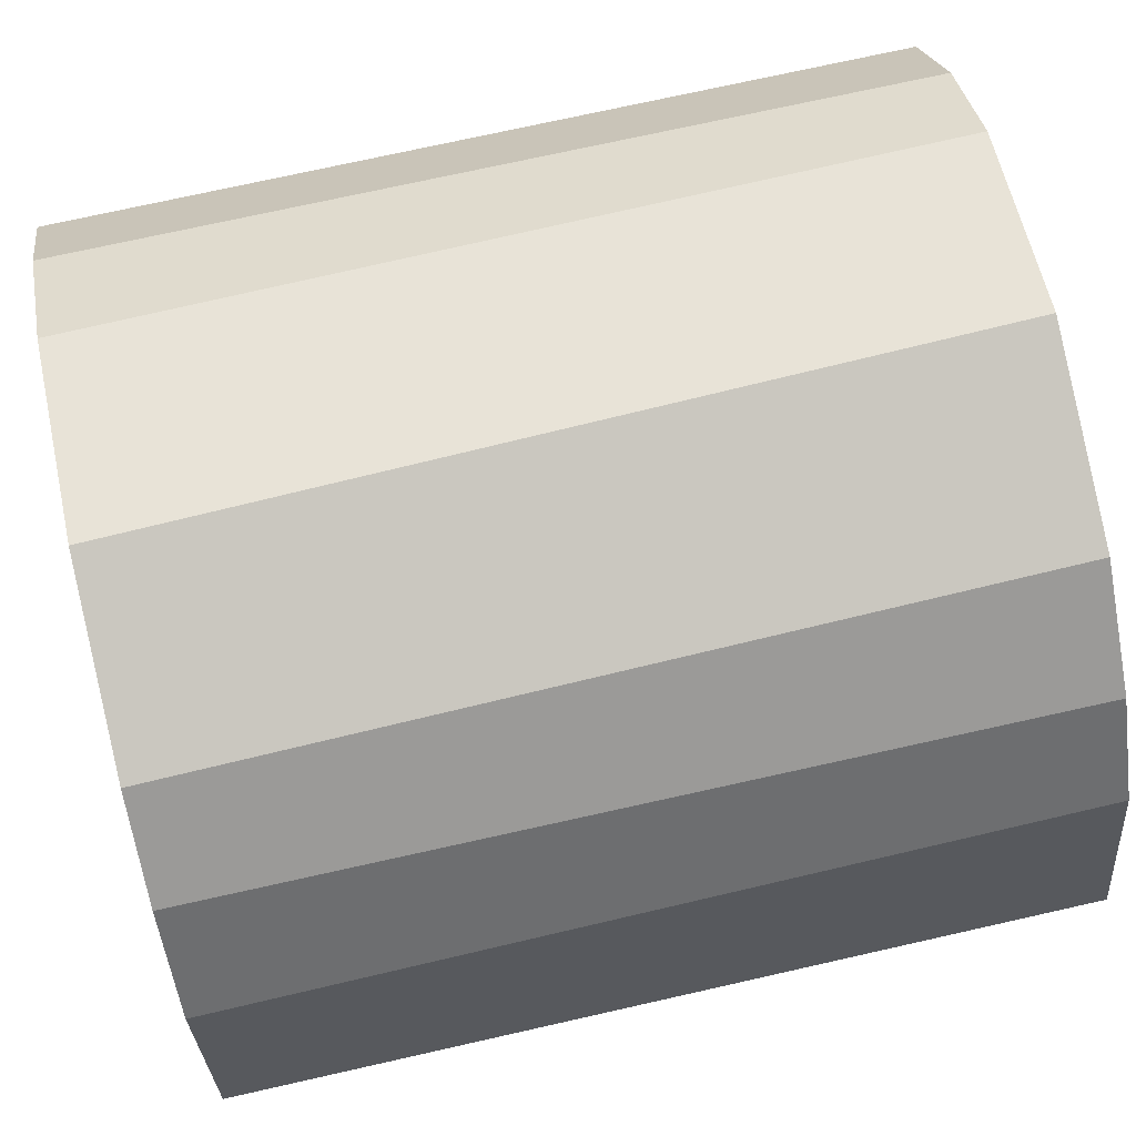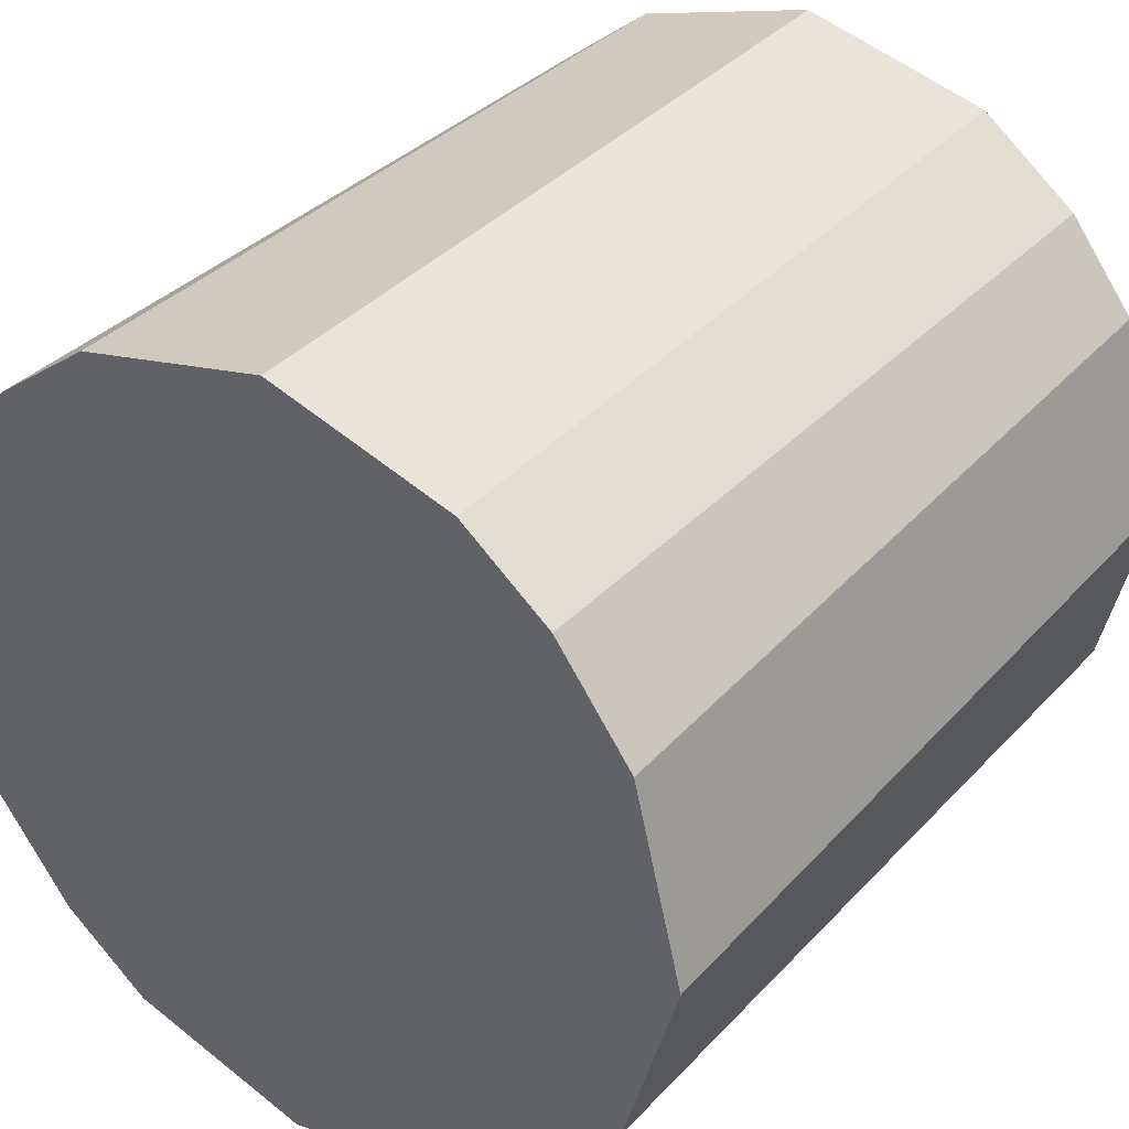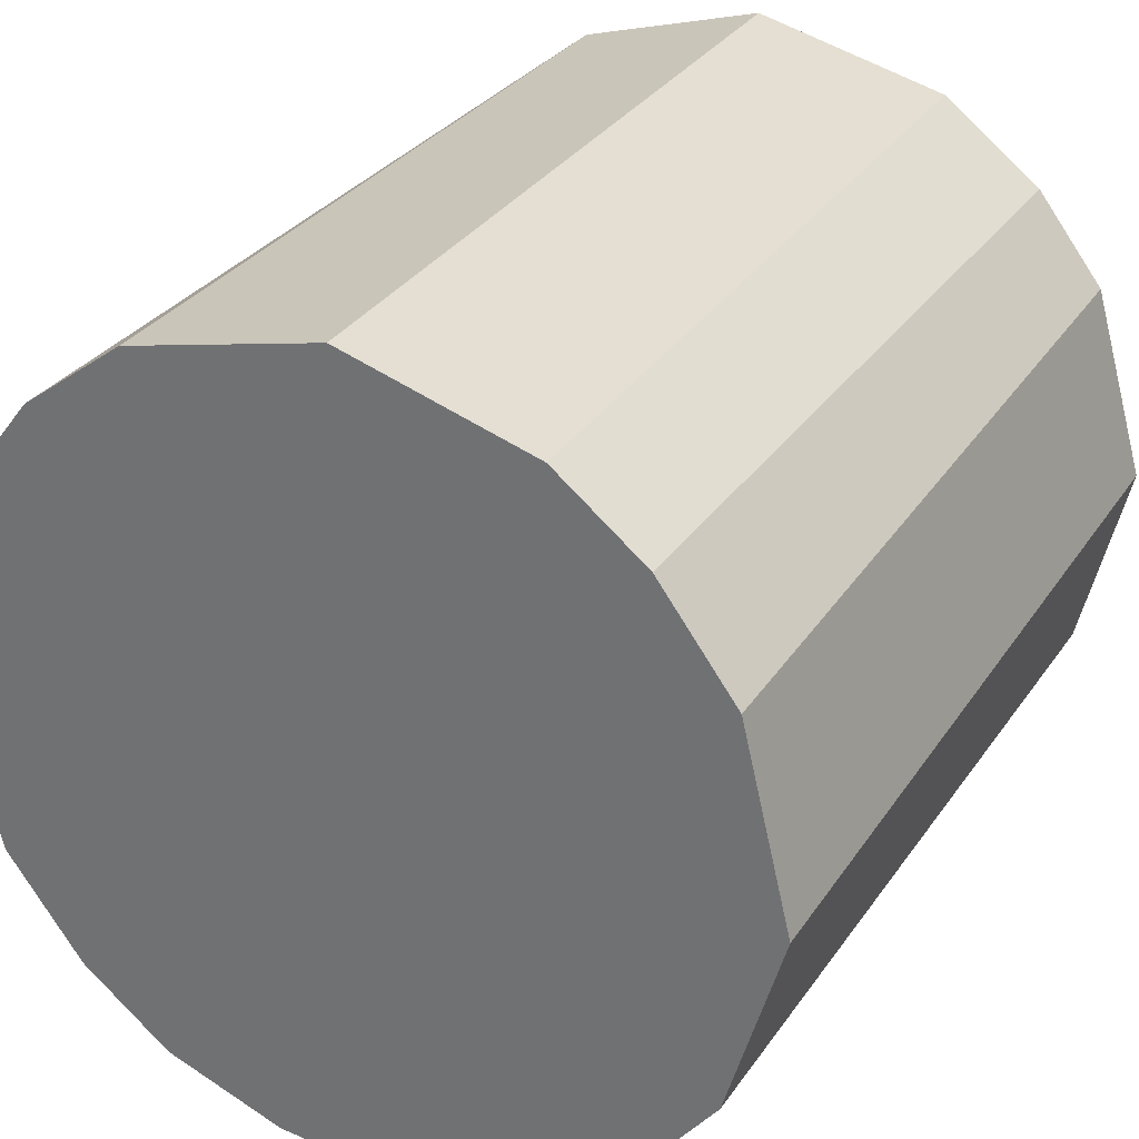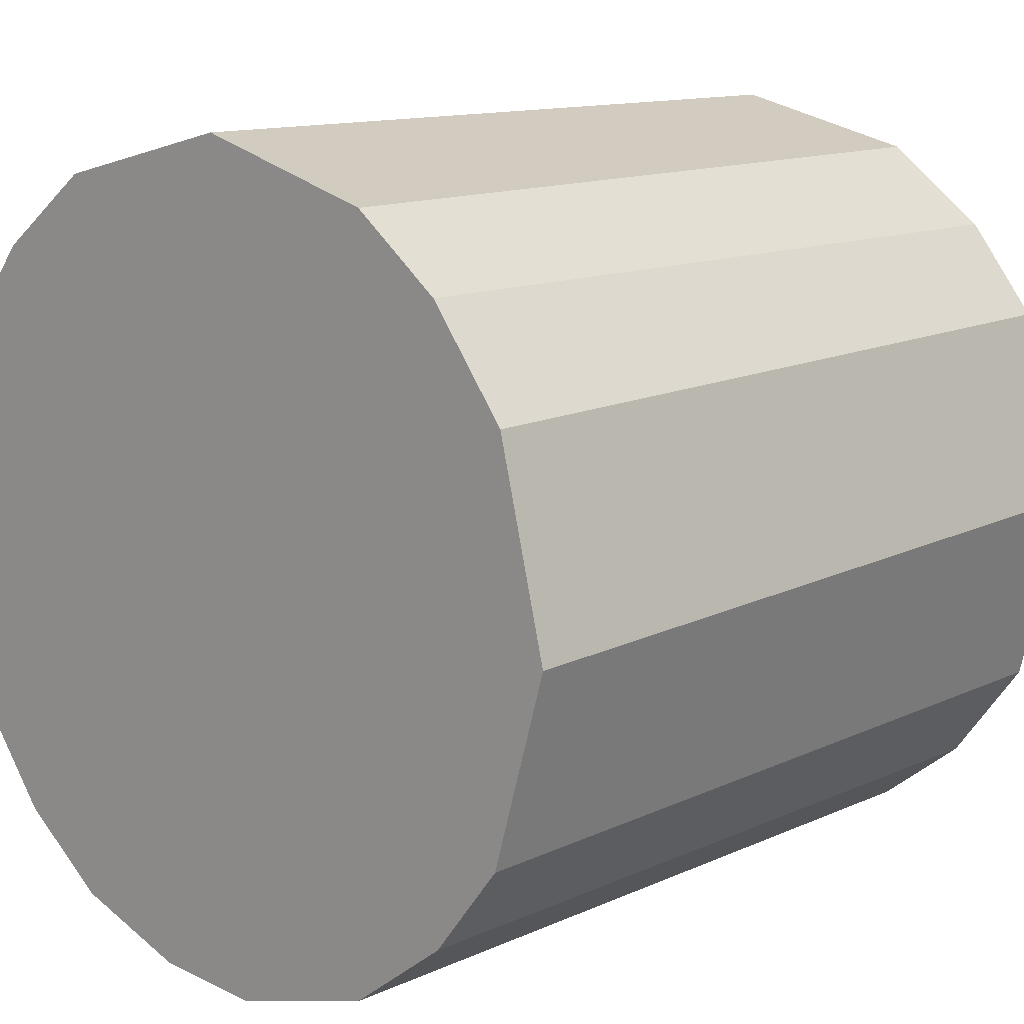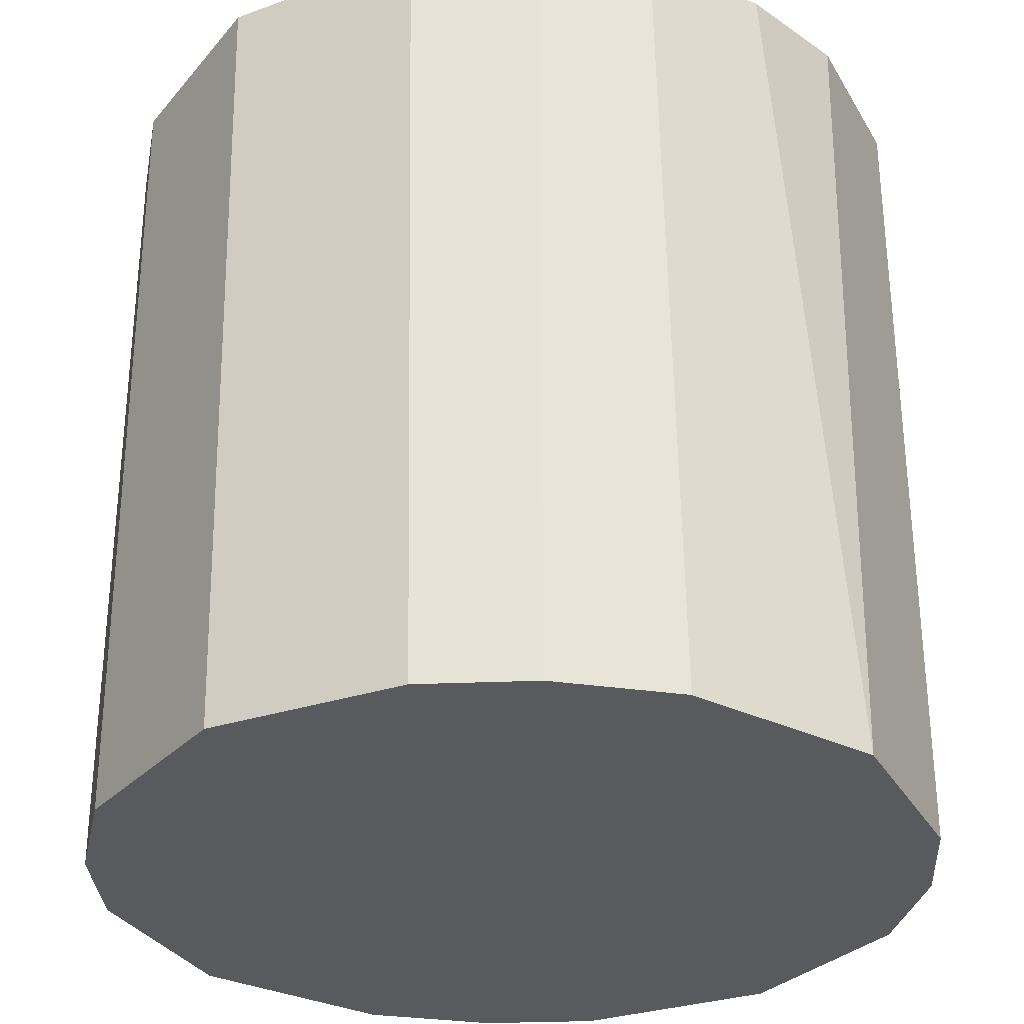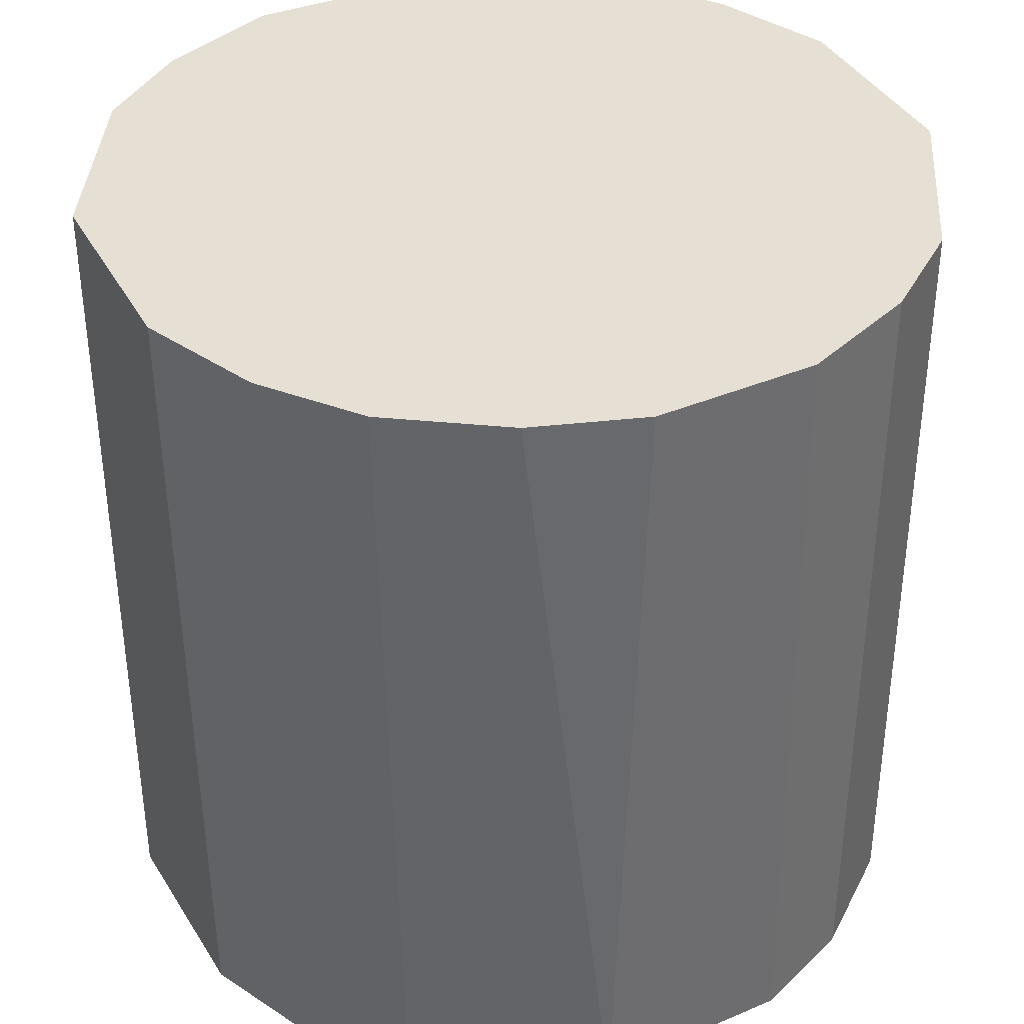
<metadata>
{"format":"obj","ext":"obj","renderer":"f3d","projection":"perspective","resolution":1024,"background":"white","views":[{"elev":74.2,"azim":77.5,"up":"+Y"},{"elev":35.1,"azim":-143.7,"up":"+Y"},{"elev":30.4,"azim":28.2,"up":"+Y"},{"elev":12.1,"azim":42.8,"up":"+Y"},{"elev":-31.0,"azim":-48.7,"up":"+Z"},{"elev":38.1,"azim":-12.3,"up":"+Z"}]}
</metadata>
<code>
o Cylinder
v 0.000163 0.006569 0.006492
v 0.002972 0.005804 -0.006492
v 0.003174 0.005696 0.006492
v 0.004591 0.004591 -0.006492
v 0.004591 0.004591 0.006492
v 0.005696 0.003174 -0.006492
v 0.005804 0.002972 0.006492
v 0.006569 0.000163 -0.006492
v 0.006569 -0.000163 0.006492
v 0.005804 -0.002972 -0.006492
v 0.005696 -0.003174 0.006492
v 0.004591 -0.004591 -0.006492
v 0.004591 -0.004591 0.006492
v 0.003174 -0.005696 -0.006492
v 0.002972 -0.005804 0.006492
v 0.000163 -0.006569 -0.006492
v 0.000525 -0.006499 0.006492
v -0.001267 -0.006368 0.006492
v -0.002972 -0.005804 -0.006492
v -0.003174 -0.005696 0.006492
v -0.004591 -0.004591 -0.006492
v -0.004591 -0.004591 0.006492
v -0.005696 -0.003174 -0.006492
v -0.005804 -0.002972 0.006492
v -0.006569 -0.000163 -0.006492
v -0.006569 0.000163 0.006492
v -0.005804 0.002972 -0.006492
v -0.005696 0.003174 0.006492
v -0.004591 0.004591 -0.006492
v -0.004591 0.004591 0.006492
v -0.003174 0.005696 -0.006492
v -0.002972 0.005804 0.006492
v -0.000163 0.006569 -0.006492
f 4 2 3 5
f 6 4 5 7
f 8 6 7 9
f 10 8 9 11
f 12 10 11 13
f 14 12 13 15
f 16 14 15 17
f 19 16 18 20
f 17 18 16
f 21 19 20 22
f 23 21 22 24
f 25 23 24 26
f 27 25 26 28
f 2 33 1 3
f 29 27 28 30
f 31 29 30 32
f 33 31 32 1
f 7 5 3 1 32 30 28 26 24 22 20 18 17 15 13 11 9
f 16 19 21 23 25 27 29 31 33 2 4 6 8 10 12 14

</code>
